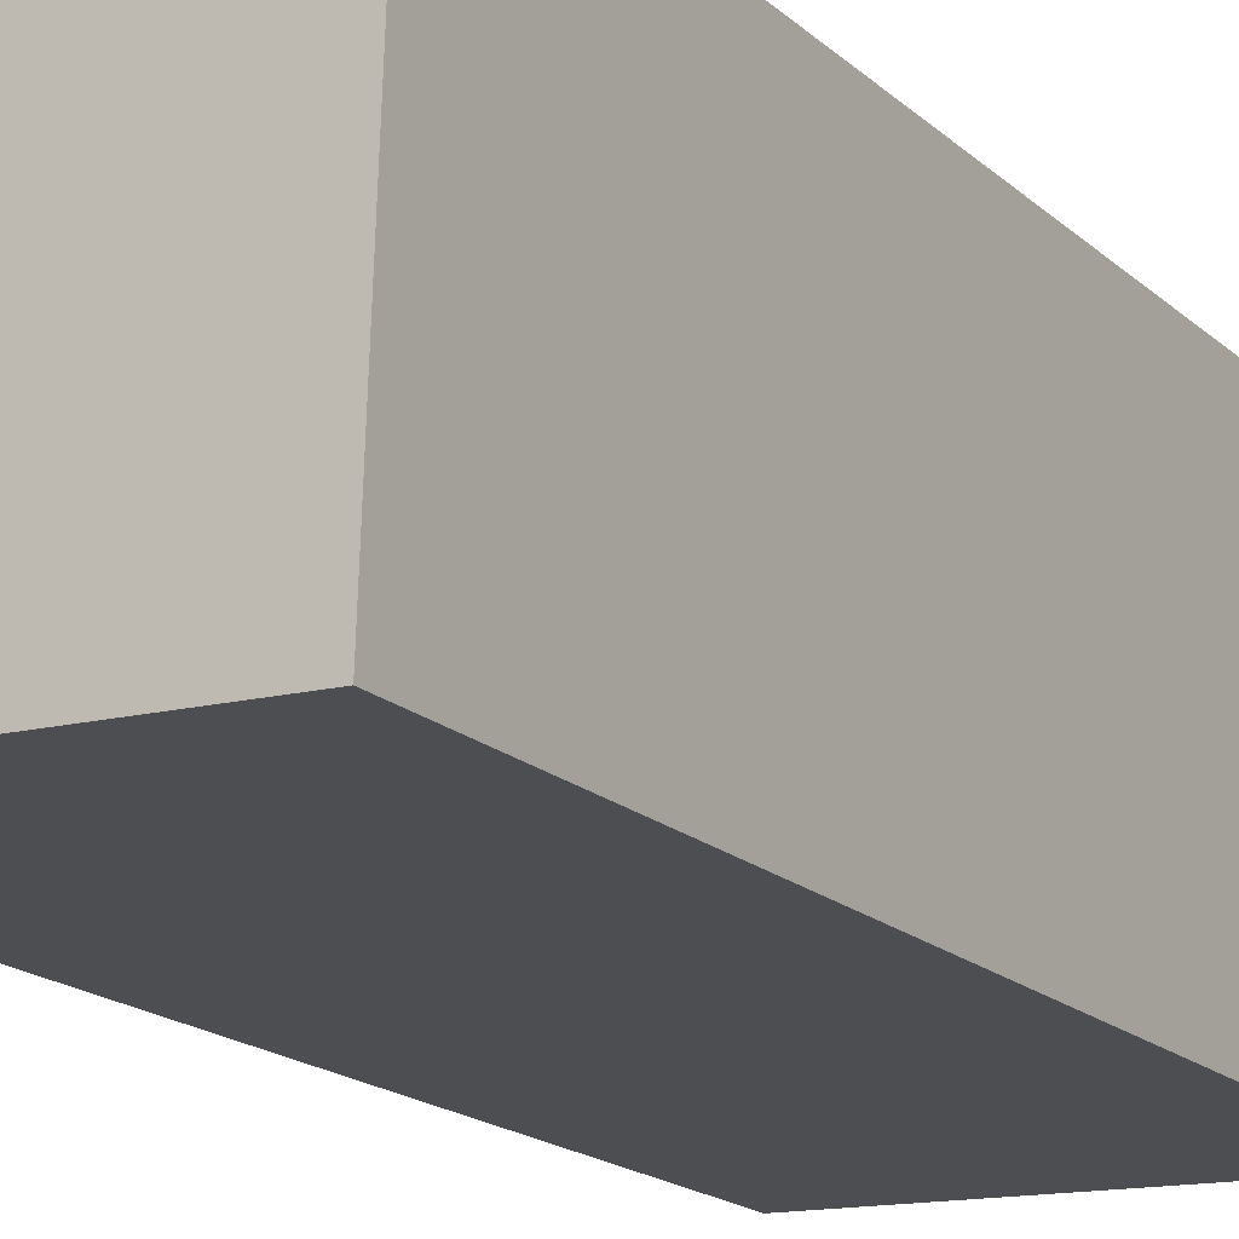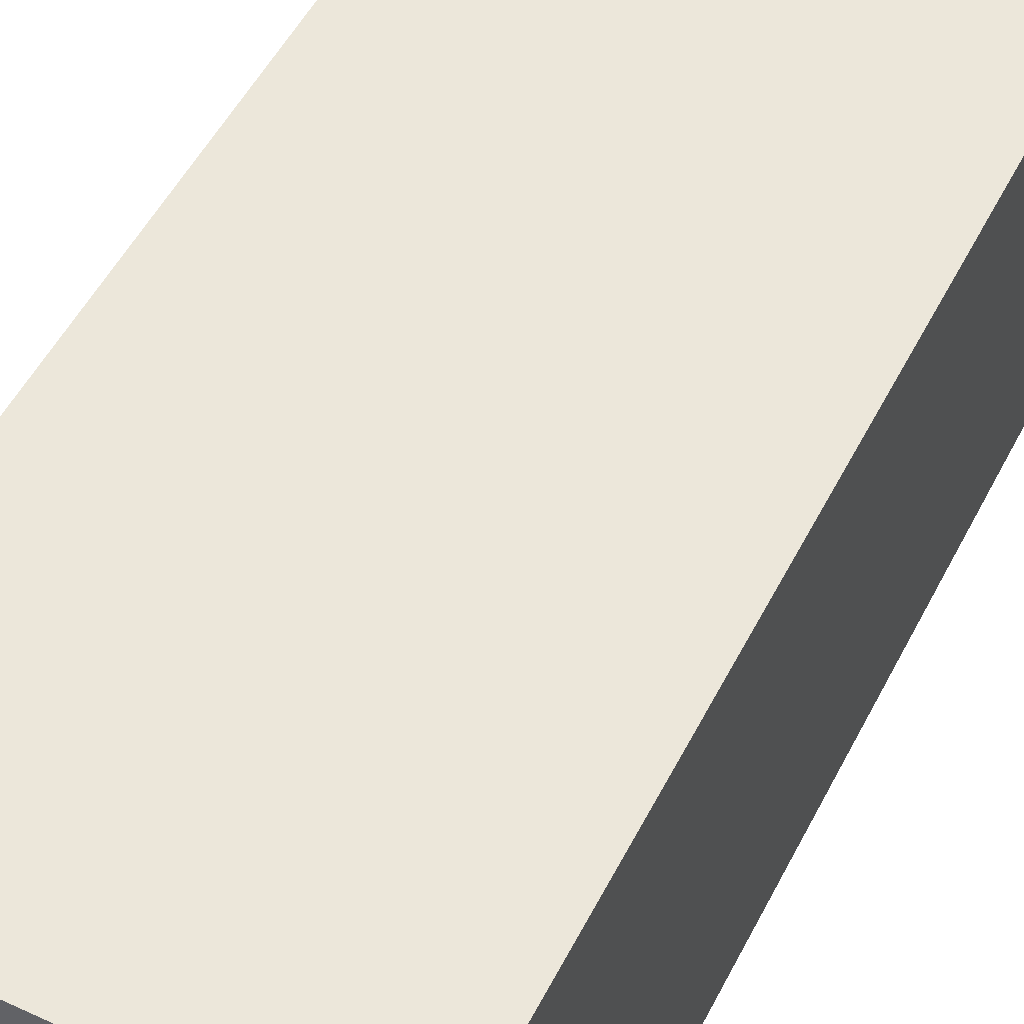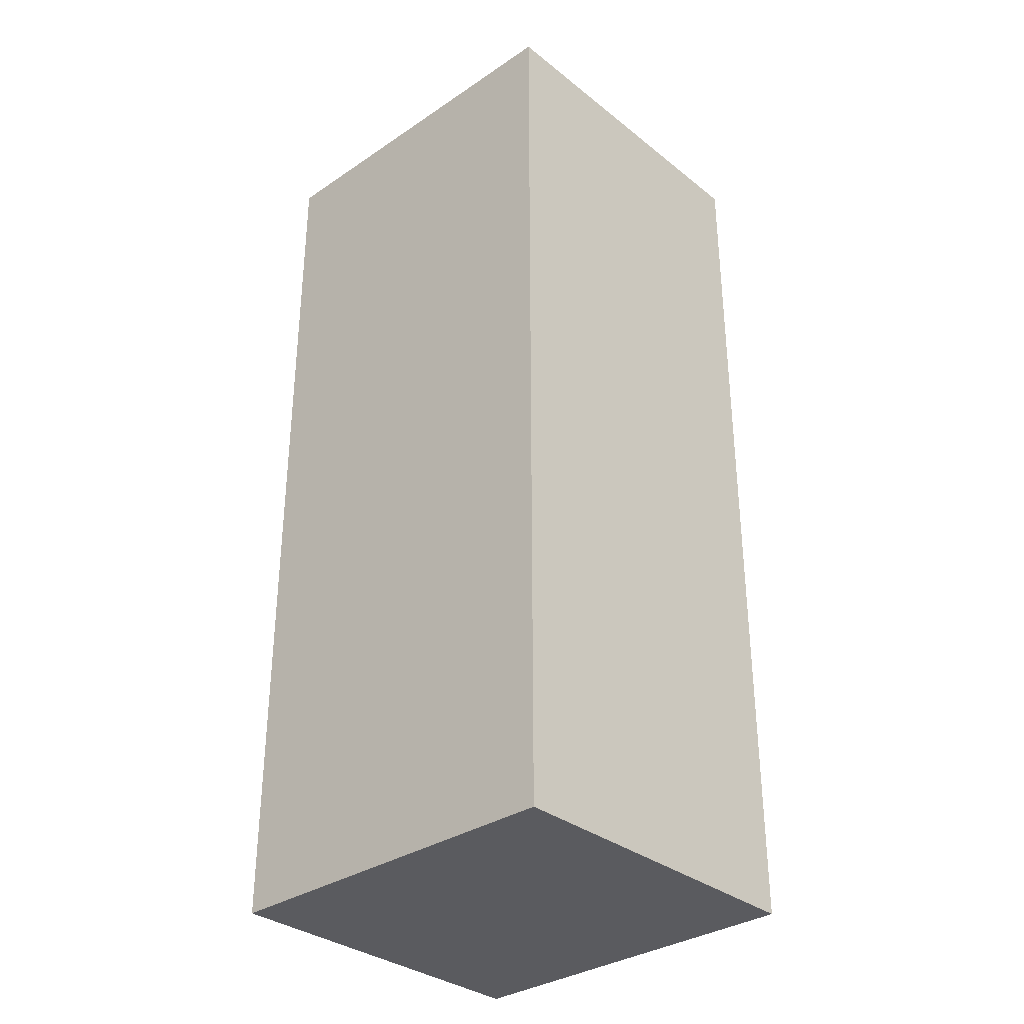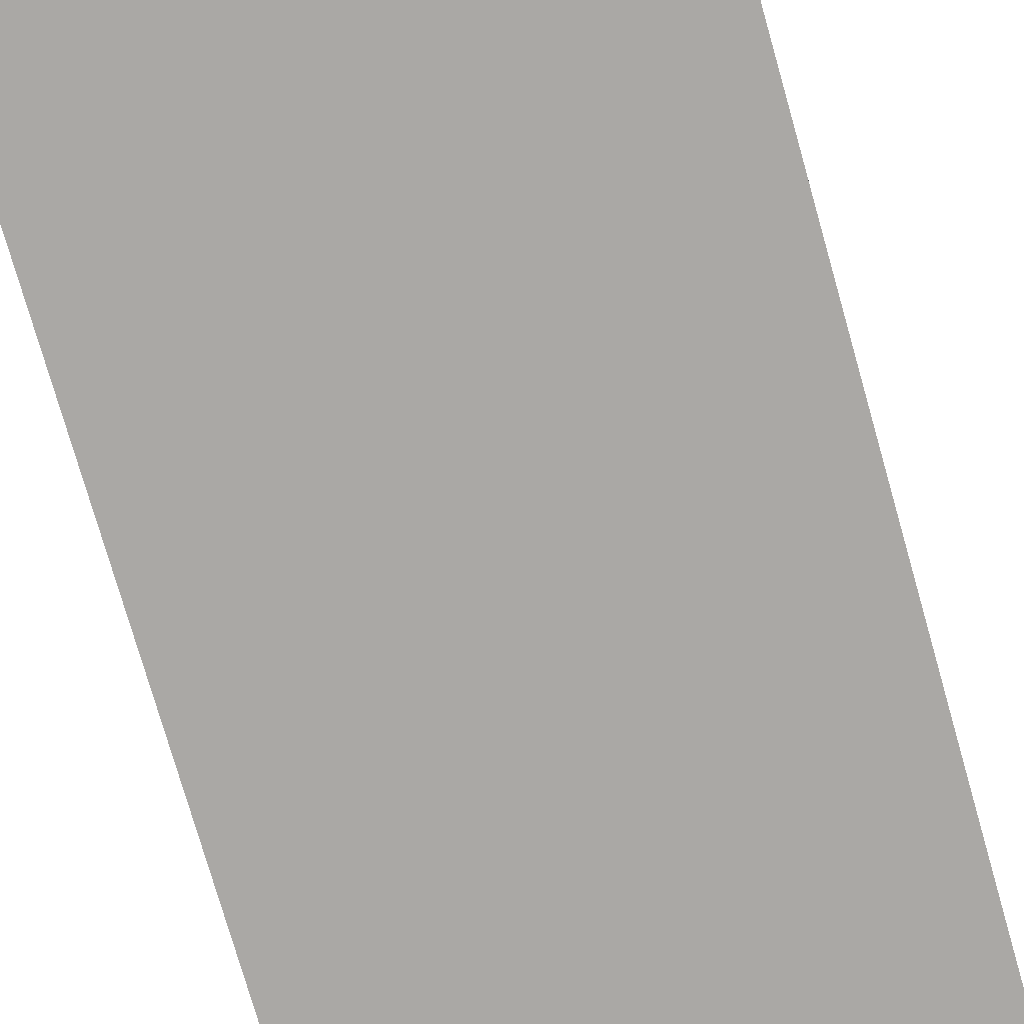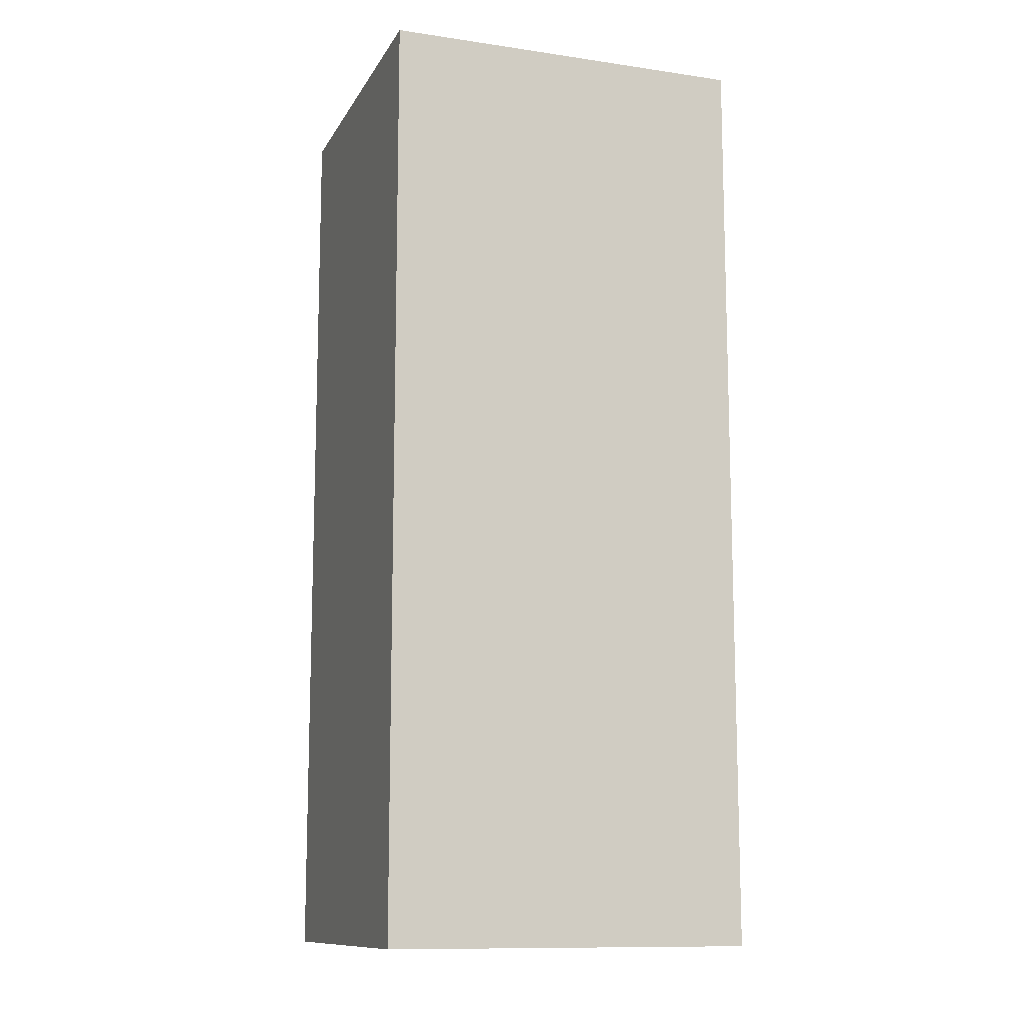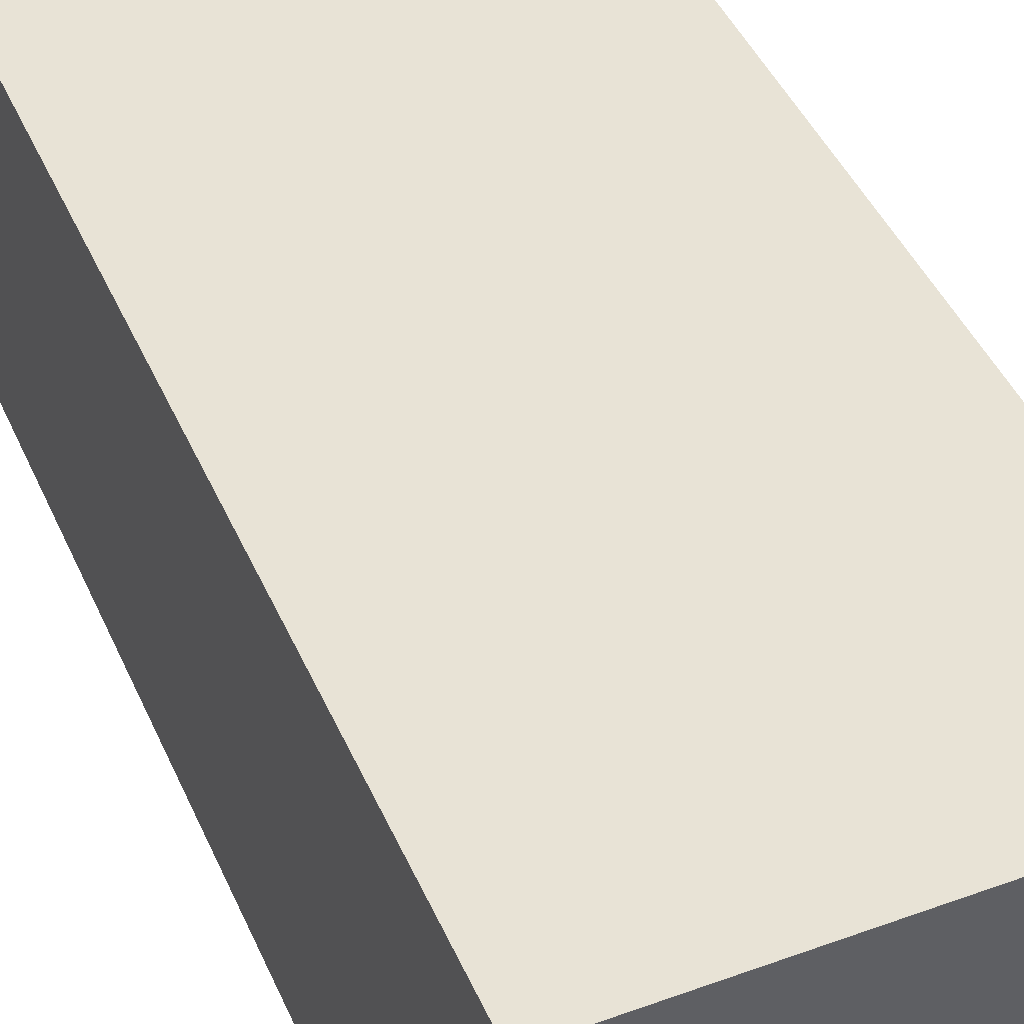
<metadata>
{"format":"obj","ext":"obj","renderer":"f3d","projection":"perspective","resolution":1024,"background":"white","views":[{"elev":-17.7,"azim":30.8,"up":"+Z"},{"elev":50.0,"azim":26.0,"up":"+Z"},{"elev":-33.2,"azim":45.0,"up":"+Y"},{"elev":-74.3,"azim":-164.2,"up":"+Z"},{"elev":-11.7,"azim":162.8,"up":"+Y"},{"elev":42.2,"azim":158.0,"up":"+Z"}]}
</metadata>
<code>
v  0.108 8.1 2.998
v  3.198 8.1 -0.115
v  0 8.1 4.96e-16
v  3.305 8.1 2.864
v  3.198 7.042e-18 -0.115
v  0 0 0
v  0.108 -1.836e-16 2.998
v  3.305 -1.754e-16 2.864
g defaultobject
f 1 2 3
f 2 1 4
f 5 3 2
f 3 5 6
f 6 1 3
f 1 6 7
f 7 4 1
f 4 7 8
f 8 2 4
f 2 8 5
f 8 6 5
f 6 8 7

</code>
